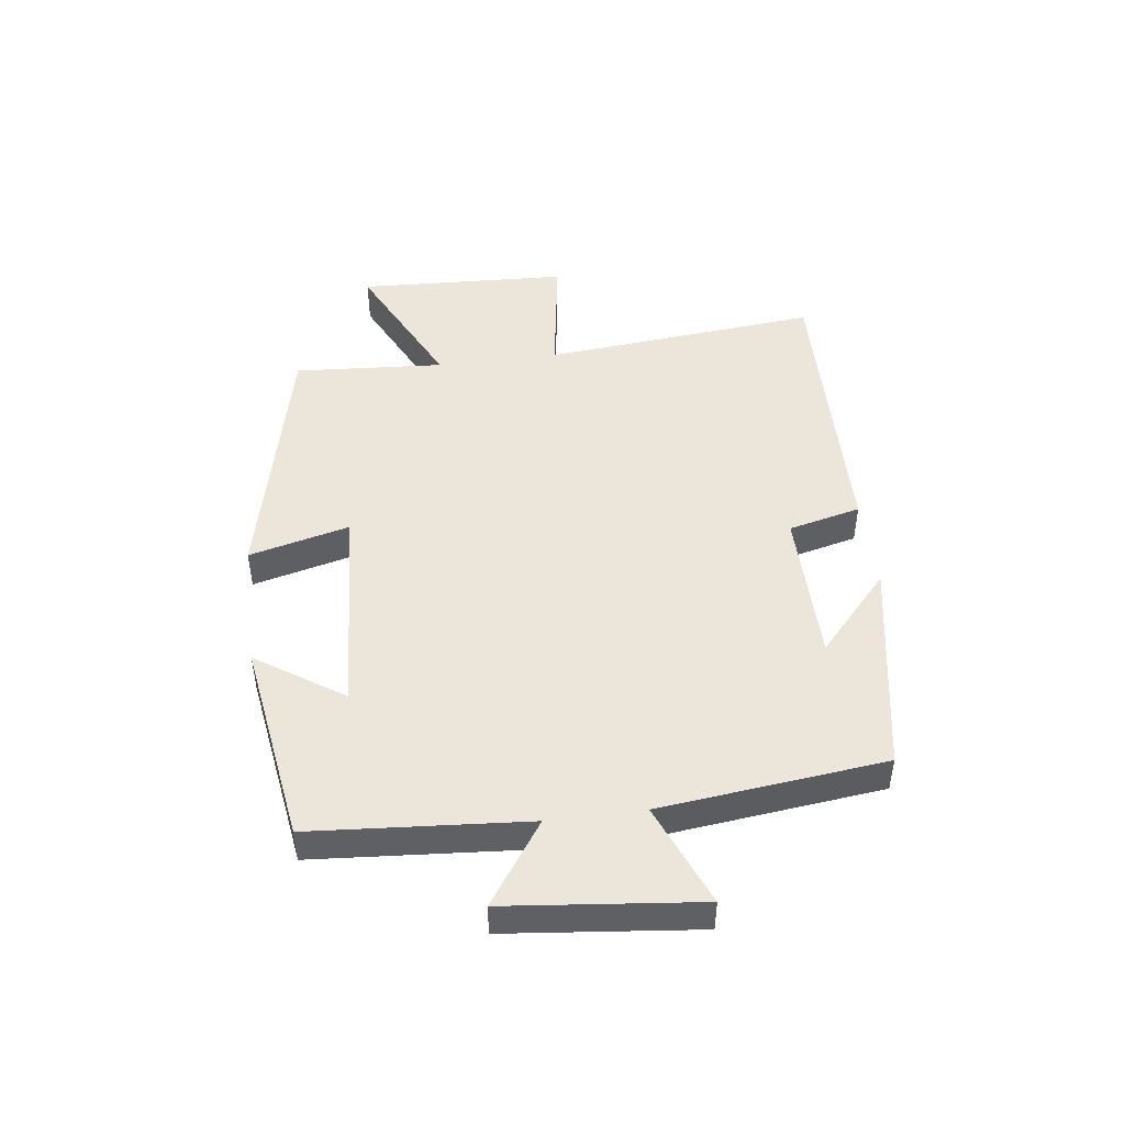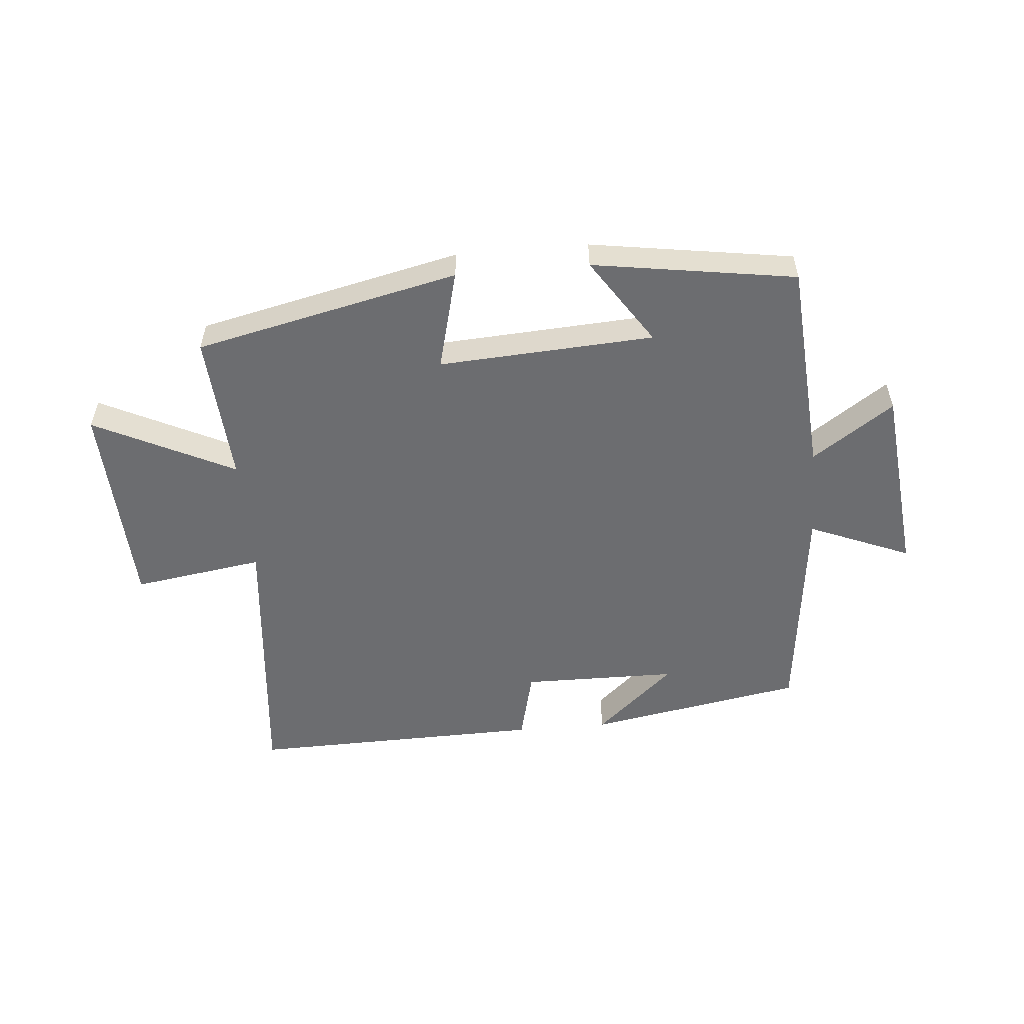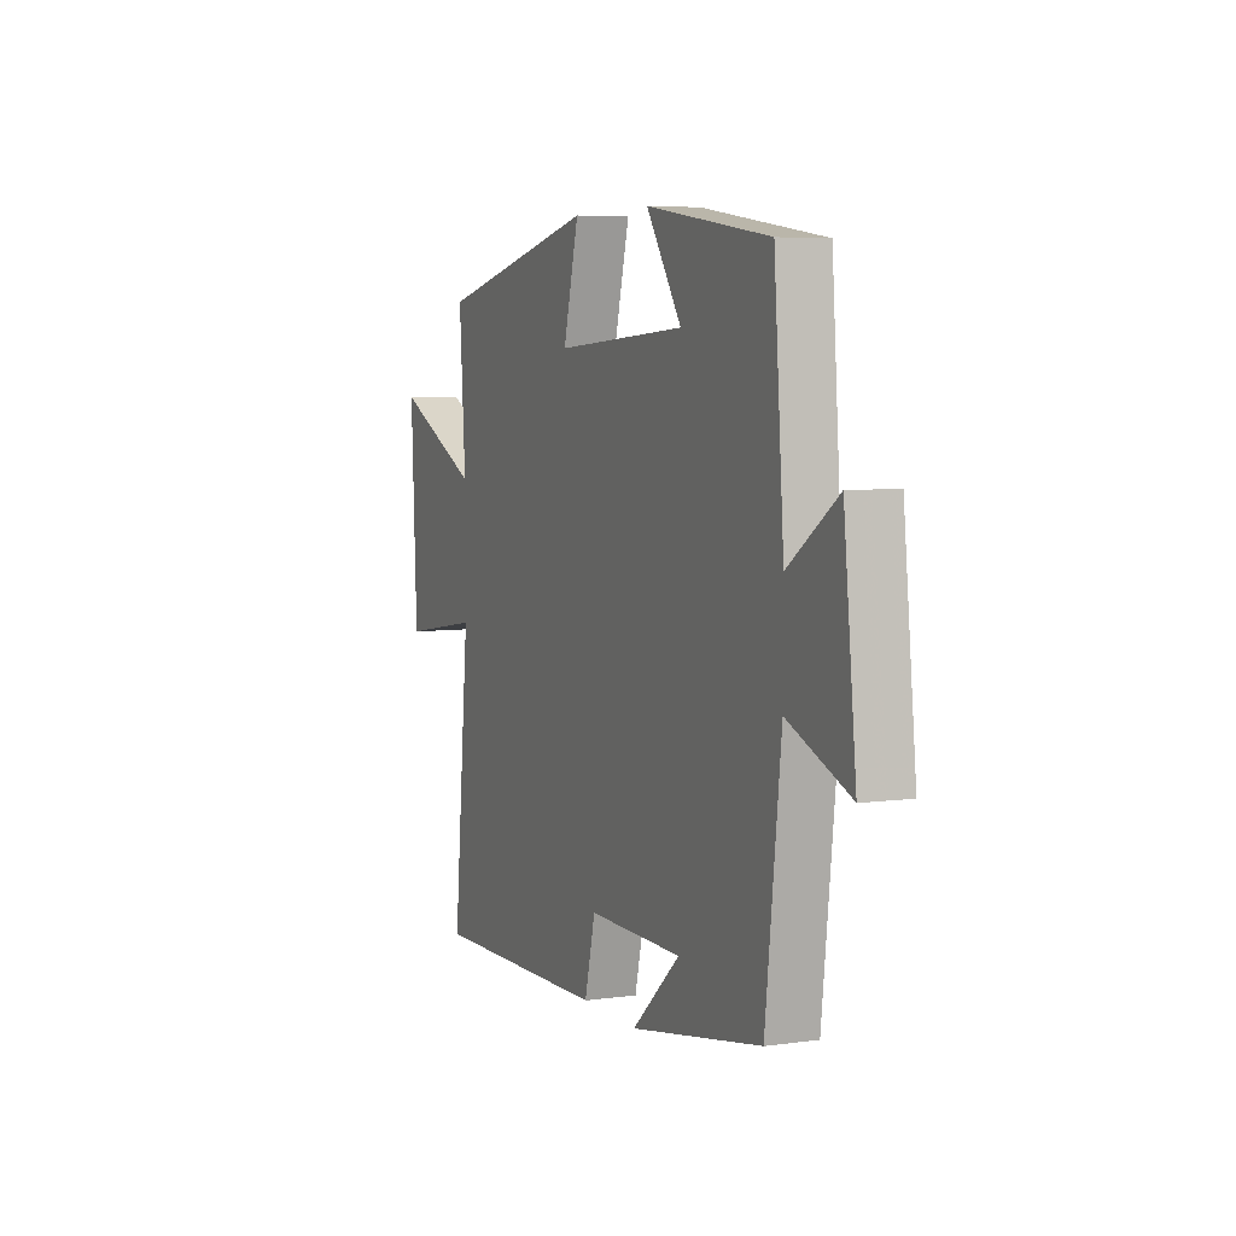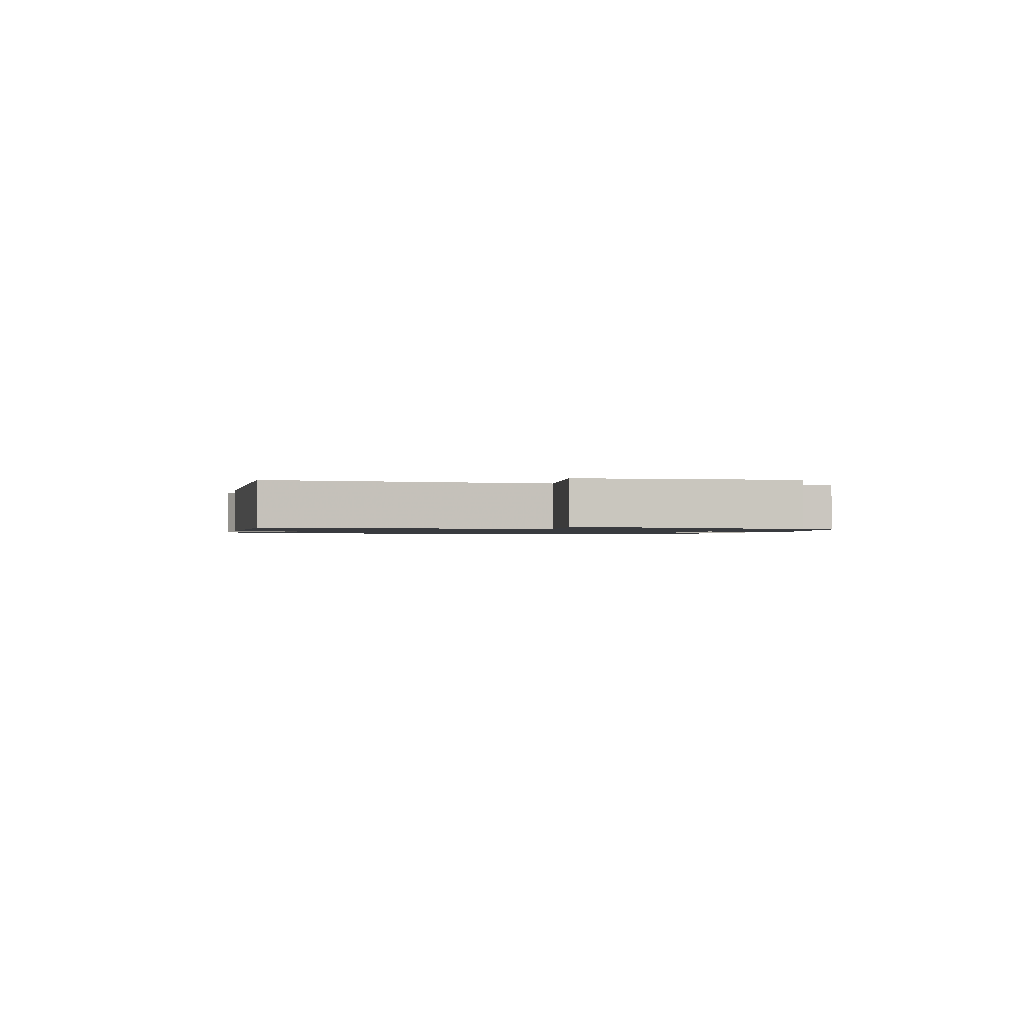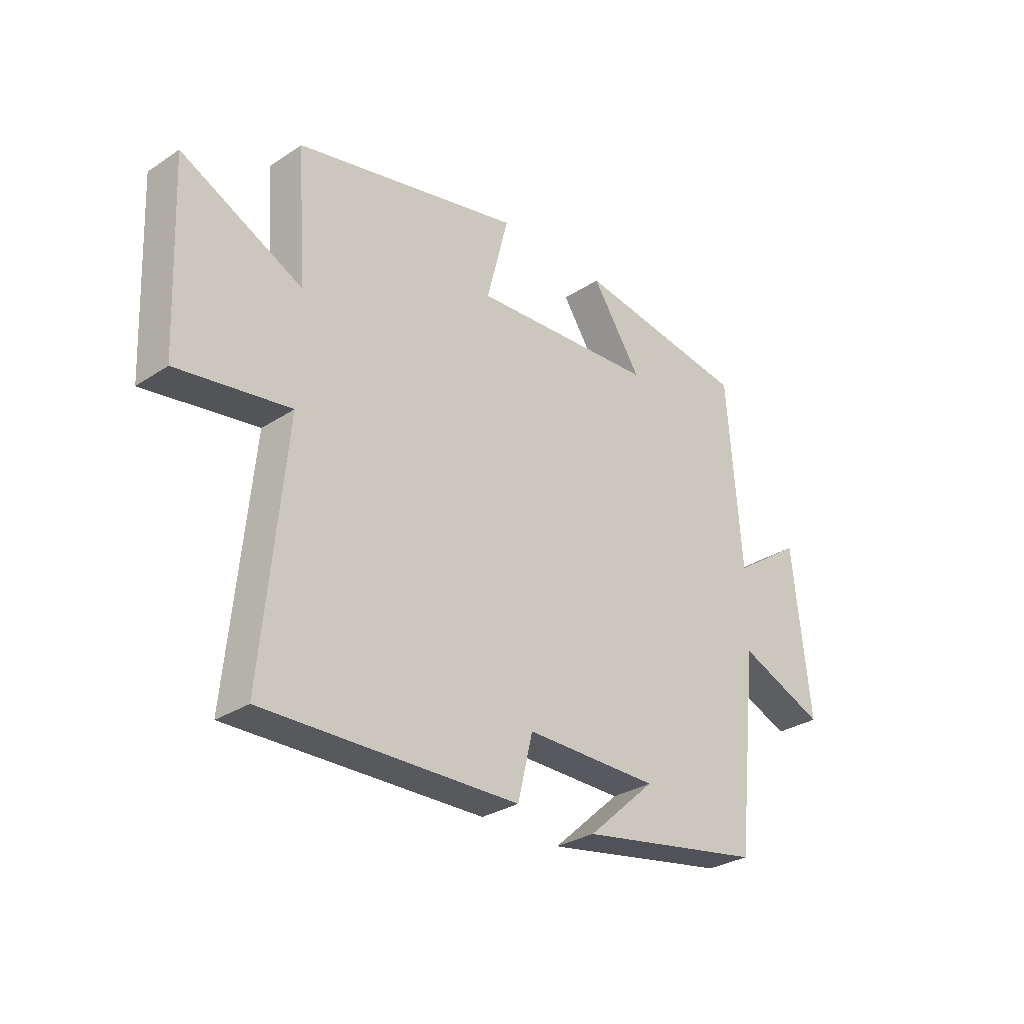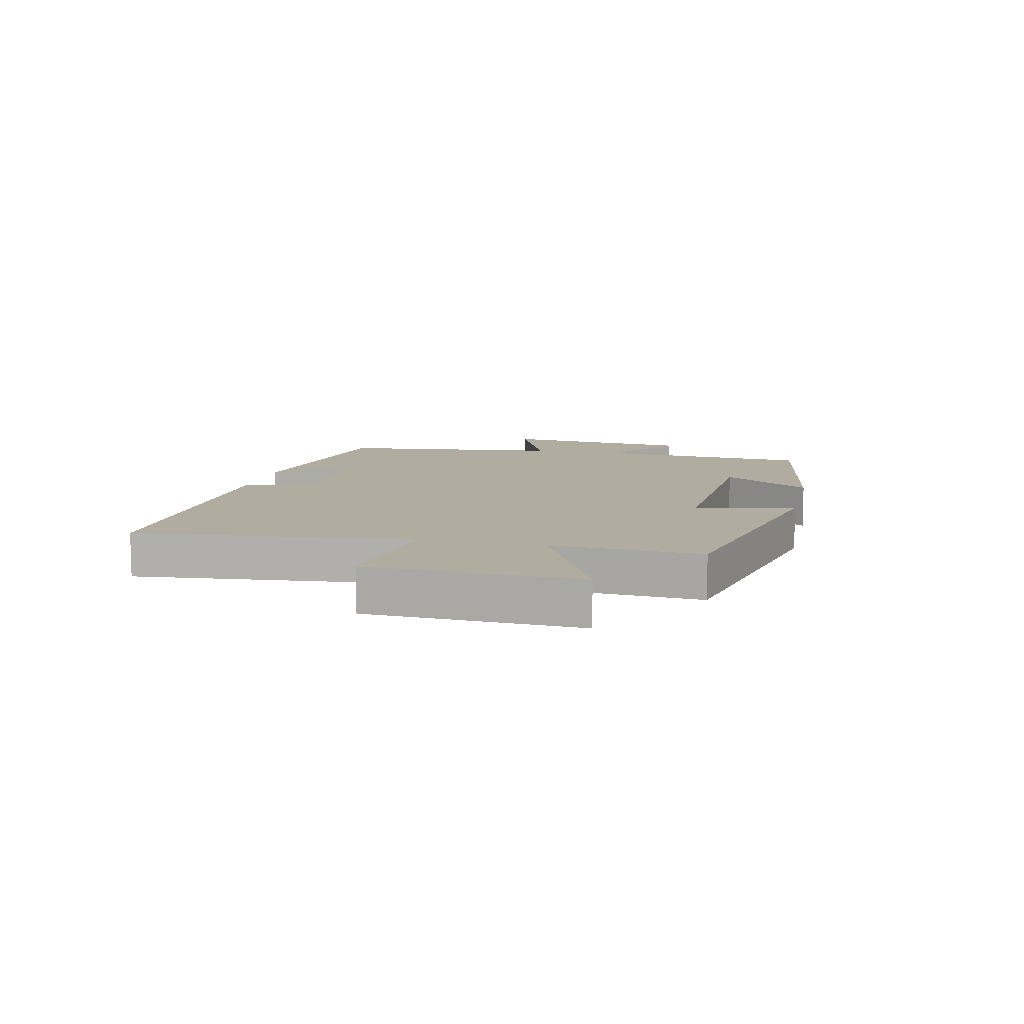
<metadata>
{"format":"obj","ext":"obj","renderer":"f3d","projection":"perspective","resolution":1024,"background":"white","views":[{"elev":47.1,"azim":82.6,"up":"+Y"},{"elev":-54.0,"azim":4.9,"up":"+Y"},{"elev":5.5,"azim":66.8,"up":"+Z"},{"elev":-1.1,"azim":-103.4,"up":"+Y"},{"elev":-30.0,"azim":-46.3,"up":"+Z"},{"elev":10.0,"azim":-77.5,"up":"+Y"}]}
</metadata>
<code>
v -0.544 0.07 -0.511
v -0.5 0.07 -0.052
v -0.716 0.07 -0.085
v -0.732 0.07 0.265
v -0.5 0.07 0.152
v -0.517 0.07 0.401
v -0.081 0.07 0.5
v -0.123 0.07 0.334
v 0.233 0.07 0.356
v 0.137 0.07 0.5
v 0.473 0.07 0.449
v 0.5 0.07 0.093
v 0.634 0.07 0.186
v 0.668 0.07 -0.132
v 0.5 0.07 -0.063
v 0.458 0.07 -0.436
v 0.1 0.07 -0.5
v 0.231 0.07 -0.382
v -0.027 0.07 -0.38
v -0.056 0.07 -0.5
v -0.544 0 -0.511
v -0.5 0 -0.052
v -0.716 0 -0.085
v -0.732 0 0.265
v -0.5 0 0.152
v -0.517 0 0.401
v -0.081 0 0.5
v -0.123 0 0.334
v 0.233 0 0.356
v 0.137 0 0.5
v 0.473 0 0.449
v 0.5 0 0.093
v 0.634 0 0.186
v 0.668 0 -0.132
v 0.5 0 -0.063
v 0.458 0 -0.436
v 0.1 0 -0.5
v 0.231 0 -0.382
v -0.027 0 -0.38
v -0.056 0 -0.5
f 19 20 1 2
f 18 19 2
f 16 17 18
f 15 16 18 2
f 12 13 14 15
f 12 15 2
f 9 10 11 12
f 8 9 12 2
f 5 6 7 8
f 5 8 2 3
f 3 4 5
f 22 21 40 39
f 22 39 38
f 38 37 36
f 22 38 36 35
f 35 34 33 32
f 22 35 32
f 32 31 30 29
f 22 32 29 28
f 28 27 26 25
f 23 22 28 25
f 25 24 23
f 1 21 22 2
f 2 22 23 3
f 3 23 24 4
f 4 24 25 5
f 5 25 26 6
f 6 26 27 7
f 7 27 28 8
f 8 28 29 9
f 9 29 30 10
f 10 30 31 11
f 11 31 32 12
f 12 32 33 13
f 13 33 34 14
f 14 34 35 15
f 15 35 36 16
f 16 36 37 17
f 17 37 38 18
f 18 38 39 19
f 19 39 40 20
f 20 40 21 1

</code>
